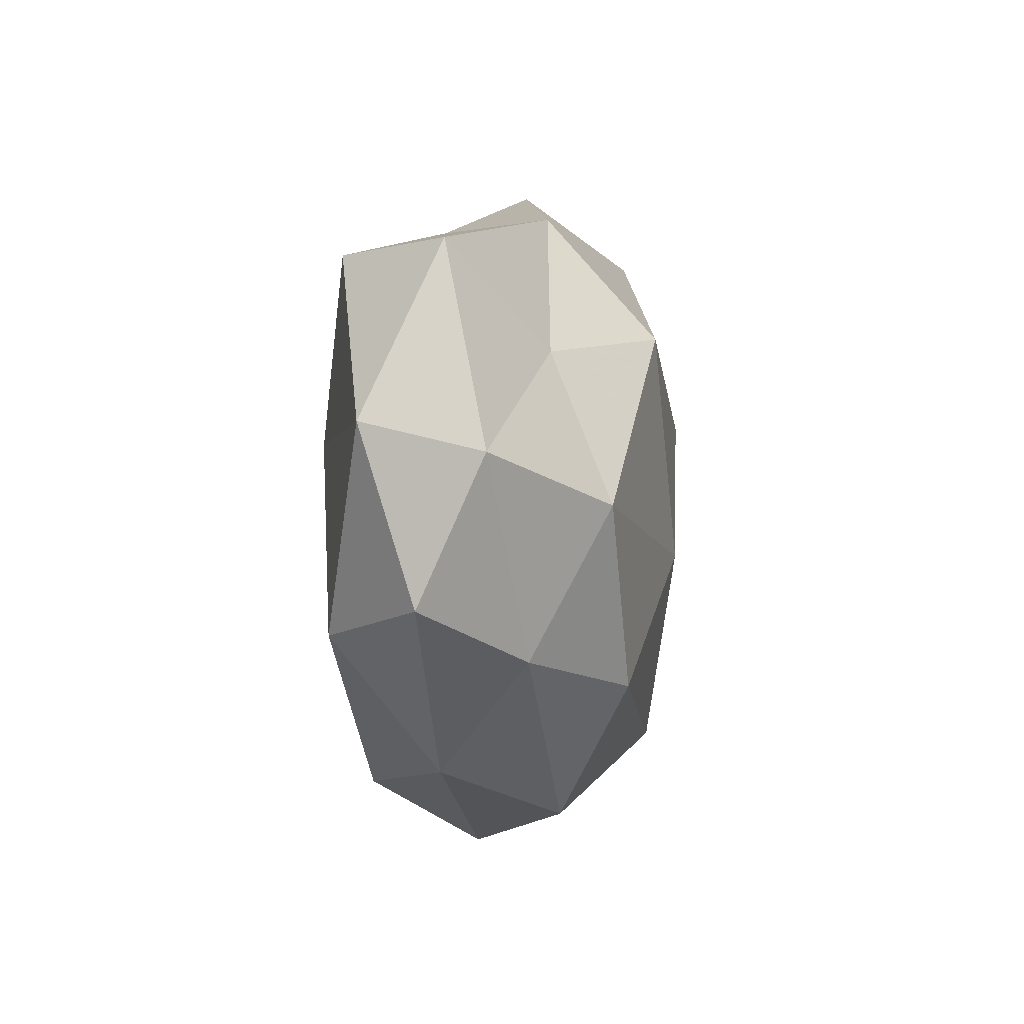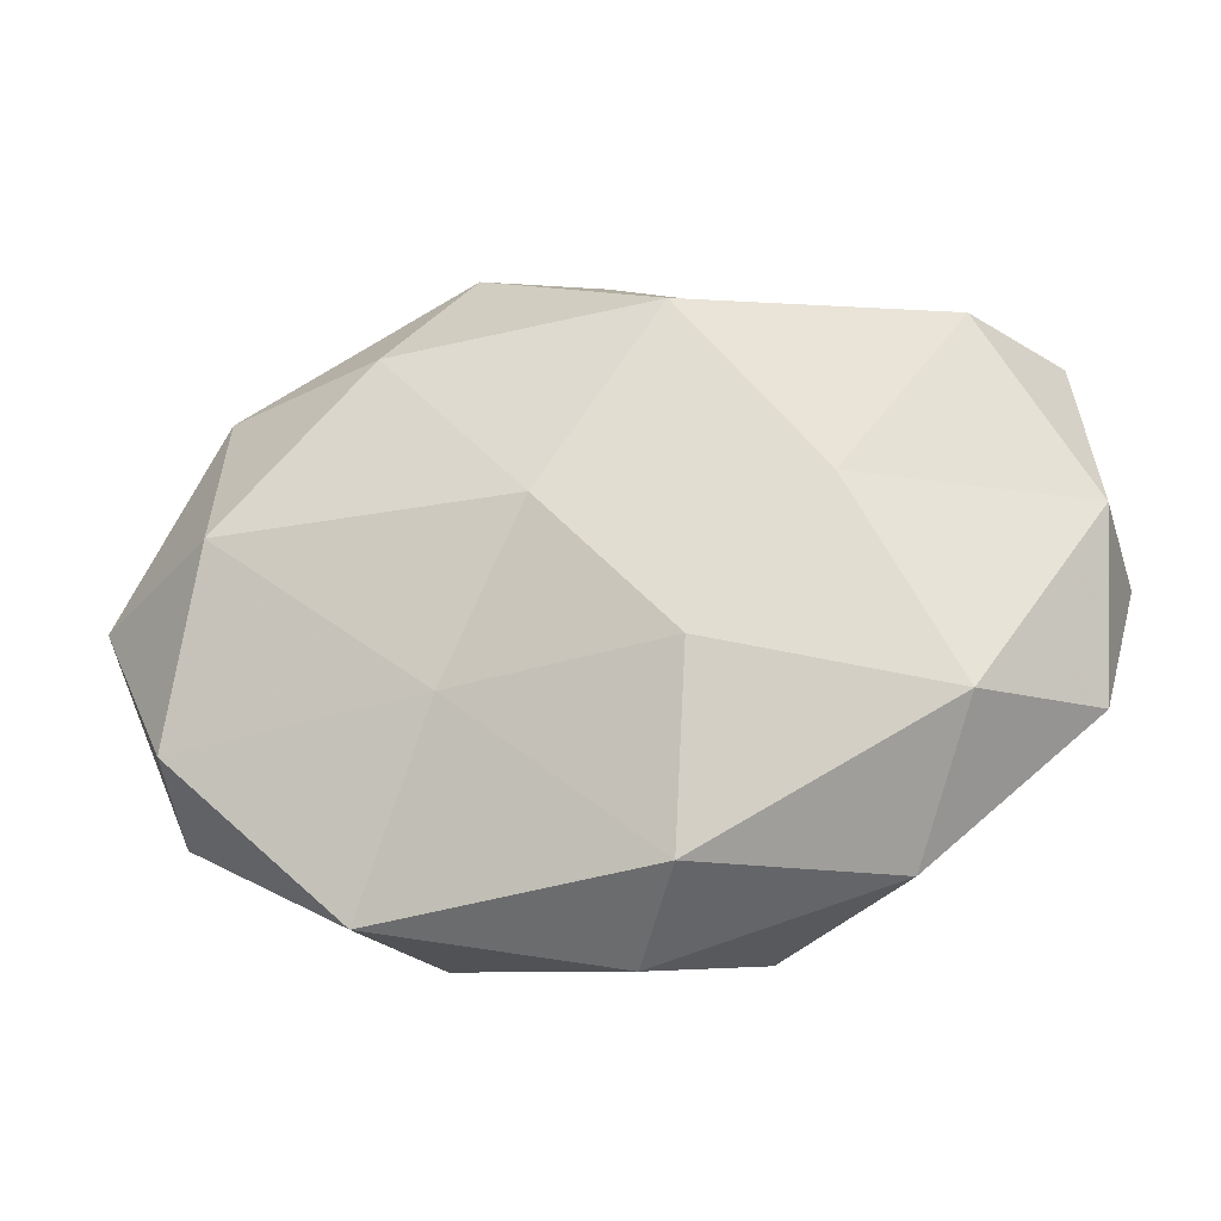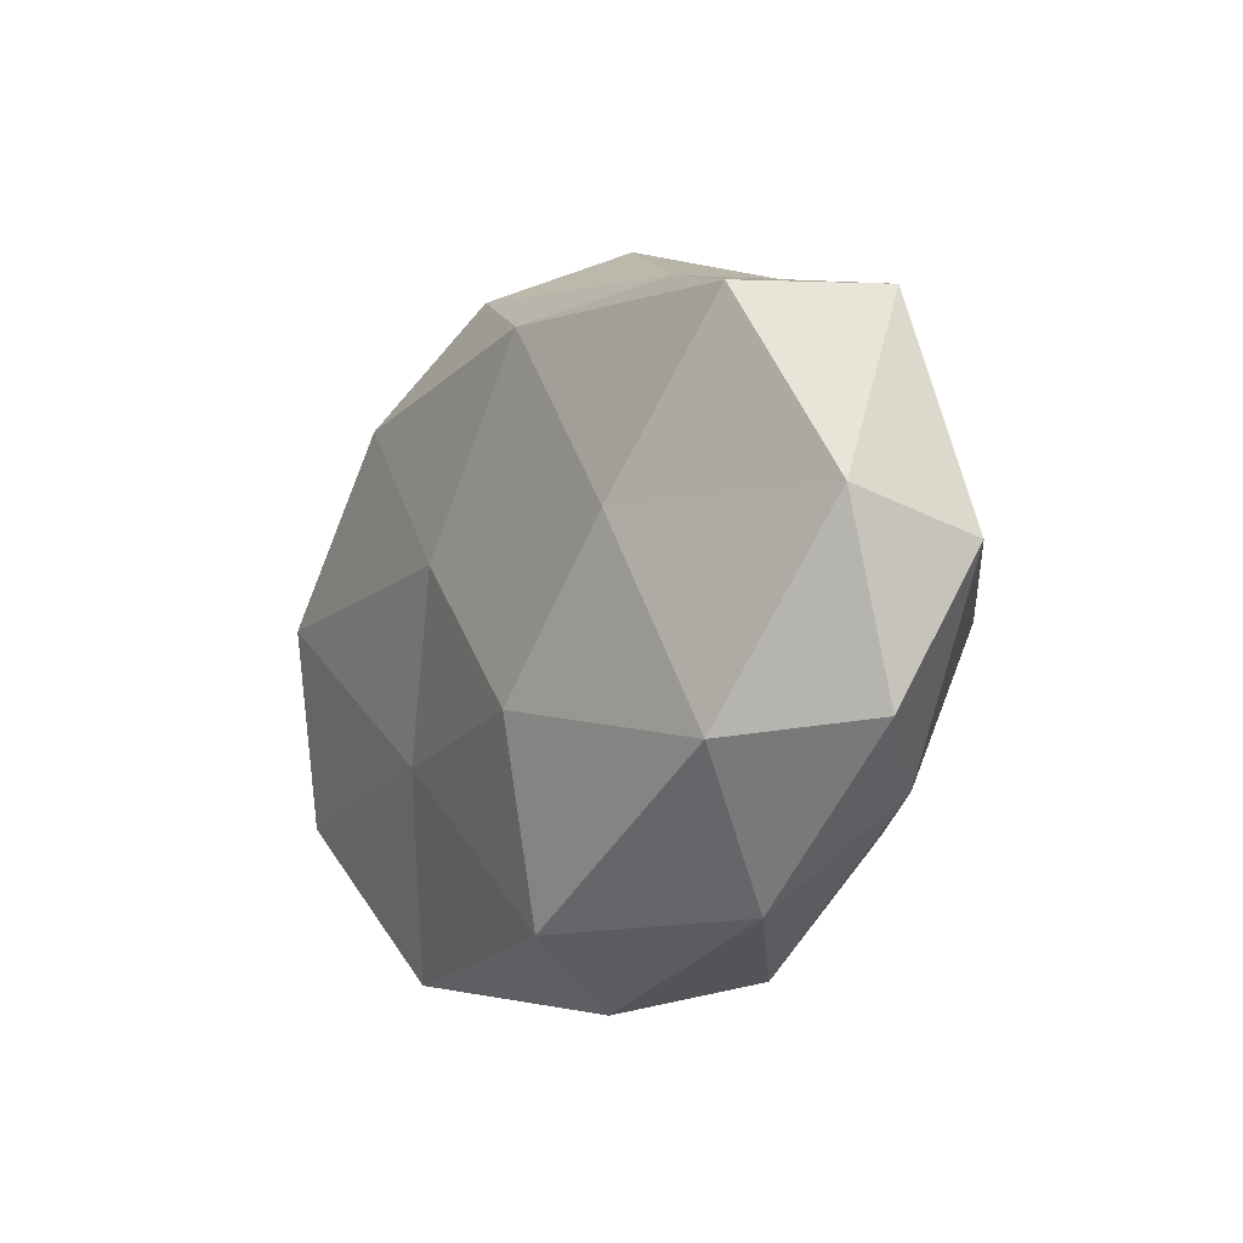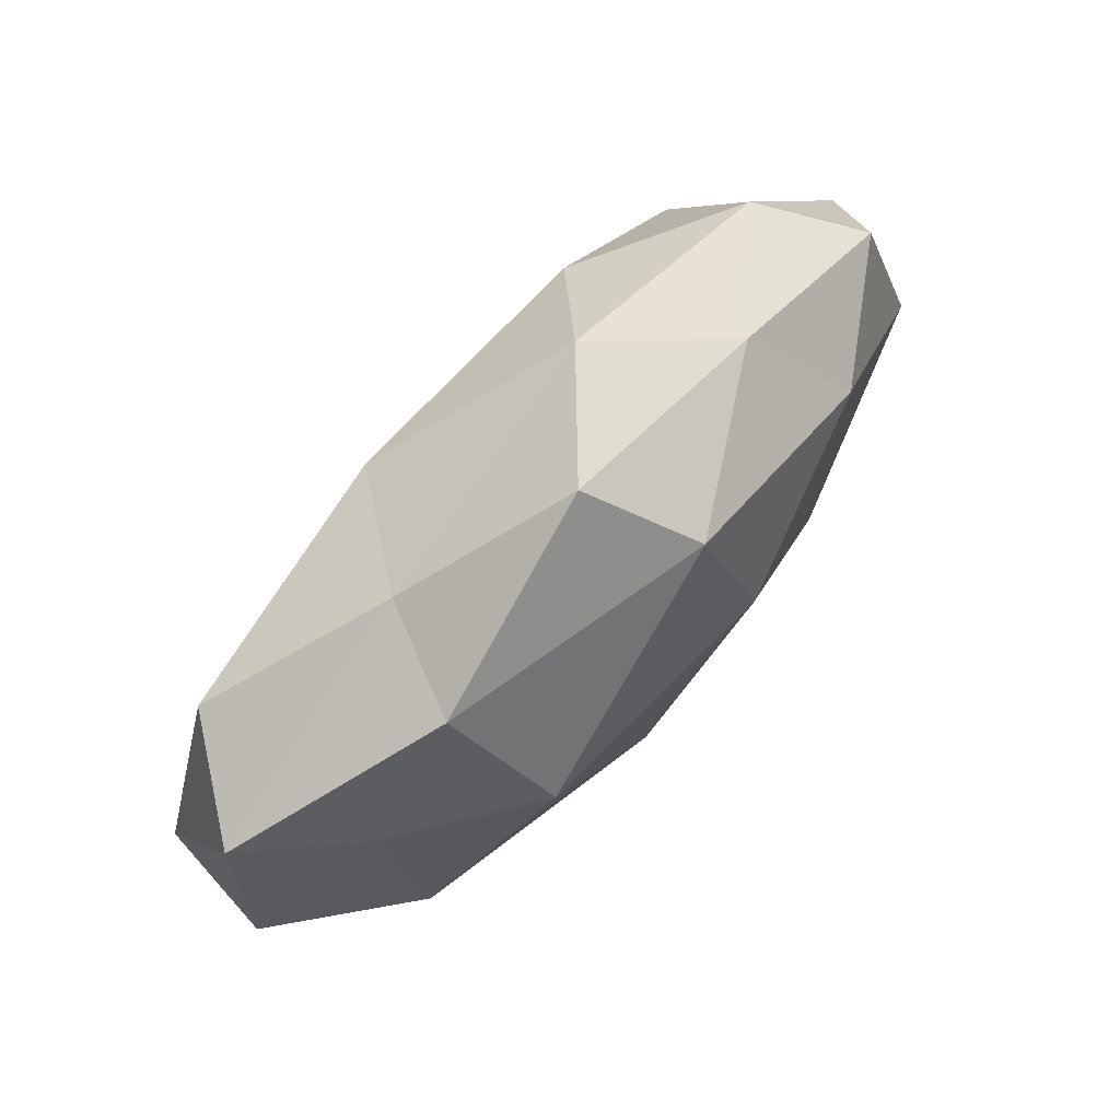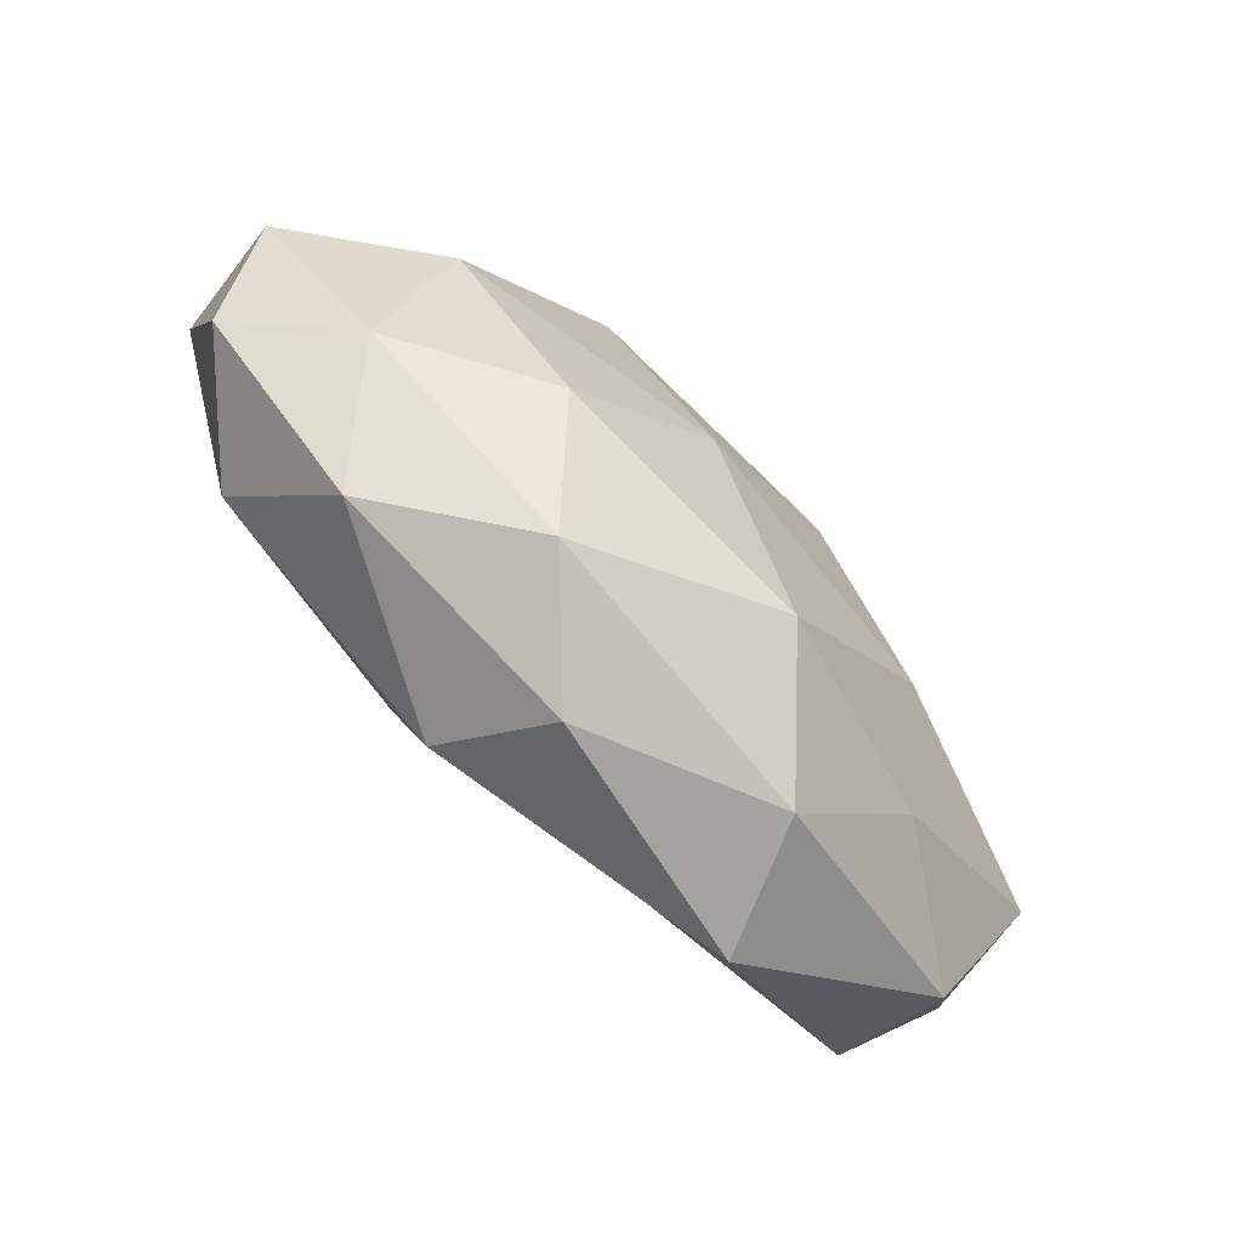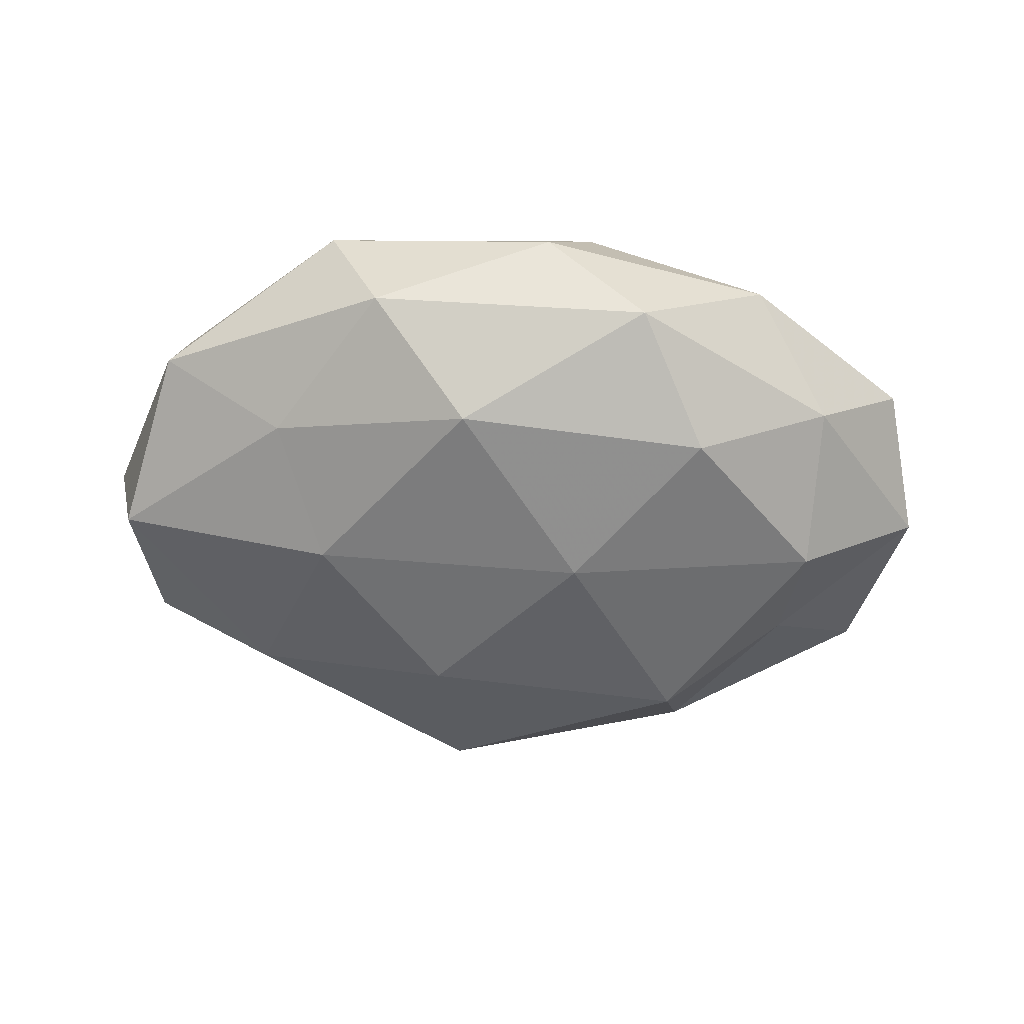
<metadata>
{"format":"obj","ext":"obj","renderer":"f3d","projection":"perspective","resolution":1024,"background":"white","views":[{"elev":-8.0,"azim":96.3,"up":"+Y"},{"elev":-24.6,"azim":11.8,"up":"+Y"},{"elev":-11.3,"azim":57.7,"up":"+Y"},{"elev":79.3,"azim":132.6,"up":"+Y"},{"elev":-77.5,"azim":134.6,"up":"+Y"},{"elev":-51.3,"azim":-1.5,"up":"+Z"}]}
</metadata>
<code>
v -0.04123 0.02311 0.007996
v -0.01023 0.01297 -0.02158
v -0.01873 -0.03661 -0.00555
v 0.04918 0.02357 0.0007419
v 0.01493 -0.03716 -0.008393
v -0.02539 -0.005499 -0.01875
v -0.02498 -0.03609 0.008959
v 0.02399 0.0322 -0.007916
v 0.02254 -0.02271 -0.01697
v -0.03971 0.004358 0.0179
v 0.03993 0.02433 0.01349
v 0.01833 0.0325 0.005
v -0.05522 0.0005317 0.004702
v 0.02618 0.005293 0.0181
v -0.03129 -0.02006 -0.01105
v 0.008989 -0.03323 0.01489
v 0.0211 0.01811 -0.02037
v 0.05399 -0.0004959 -0.004371
v -0.02166 0.02368 0.01777
v 0.03089 -0.03261 0.00357
v -0.01491 -0.01417 0.01602
v 0.009376 0.02731 0.01785
v 0.003014 -0.04028 0.002776
v -0.04536 -0.01733 0.0122
v -0.004765 0.005308 0.01967
v 0.05236 0.003271 0.009447
v 0.01115 -0.01194 0.01995
v 0.03939 -0.02111 -0.007231
v -0.04632 -0.02305 -0.0006473
v 0.03696 0.01351 -0.009438
v -0.02738 0.03076 -0.003289
v -0.00733 0.03382 -0.01507
v 0.007244 -0.005934 -0.02193
v -0.0343 0.01687 -0.01396
v 0.03807 -0.003981 -0.01631
v -0.04973 0.01685 -0.003418
v -0.01334 0.03774 0.008601
v 0.03828 -0.0179 0.01491
v -0.007445 -0.02689 -0.0175
v -0.05211 -0.003362 -0.009652
v -0.001311 0.04217 -0.002824
v 0.05066 -0.01656 0.003439
f 8 12 4
f 4 12 11
f 10 1 13
f 10 19 1
f 7 16 21
f 11 12 22
f 22 14 11
f 23 3 5
f 7 3 23
f 7 23 16
f 5 20 23
f 16 23 20
f 24 10 13
f 24 7 21
f 24 21 10
f 10 25 19
f 21 25 10
f 25 14 22
f 19 25 22
f 4 11 26
f 26 11 14
f 4 26 18
f 21 16 27
f 25 27 14
f 21 27 25
f 9 28 5
f 28 20 5
f 29 3 7
f 29 15 3
f 24 29 7
f 24 13 29
f 30 8 4
f 30 17 8
f 30 4 18
f 17 2 32
f 17 32 8
f 2 33 6
f 17 33 2
f 6 34 2
f 32 2 34
f 32 34 31
f 35 28 9
f 18 28 35
f 30 35 17
f 30 18 35
f 35 9 33
f 35 33 17
f 13 1 36
f 36 1 31
f 31 34 36
f 1 19 37
f 12 37 22
f 22 37 19
f 1 37 31
f 16 20 38
f 26 14 38
f 38 14 27
f 27 16 38
f 3 39 5
f 5 39 9
f 3 15 39
f 6 39 15
f 33 39 6
f 33 9 39
f 15 40 6
f 13 40 29
f 29 40 15
f 40 34 6
f 13 36 40
f 40 36 34
f 8 41 12
f 8 32 41
f 41 32 31
f 12 41 37
f 31 37 41
f 18 26 42
f 18 42 28
f 28 42 20
f 38 20 42
f 42 26 38

</code>
